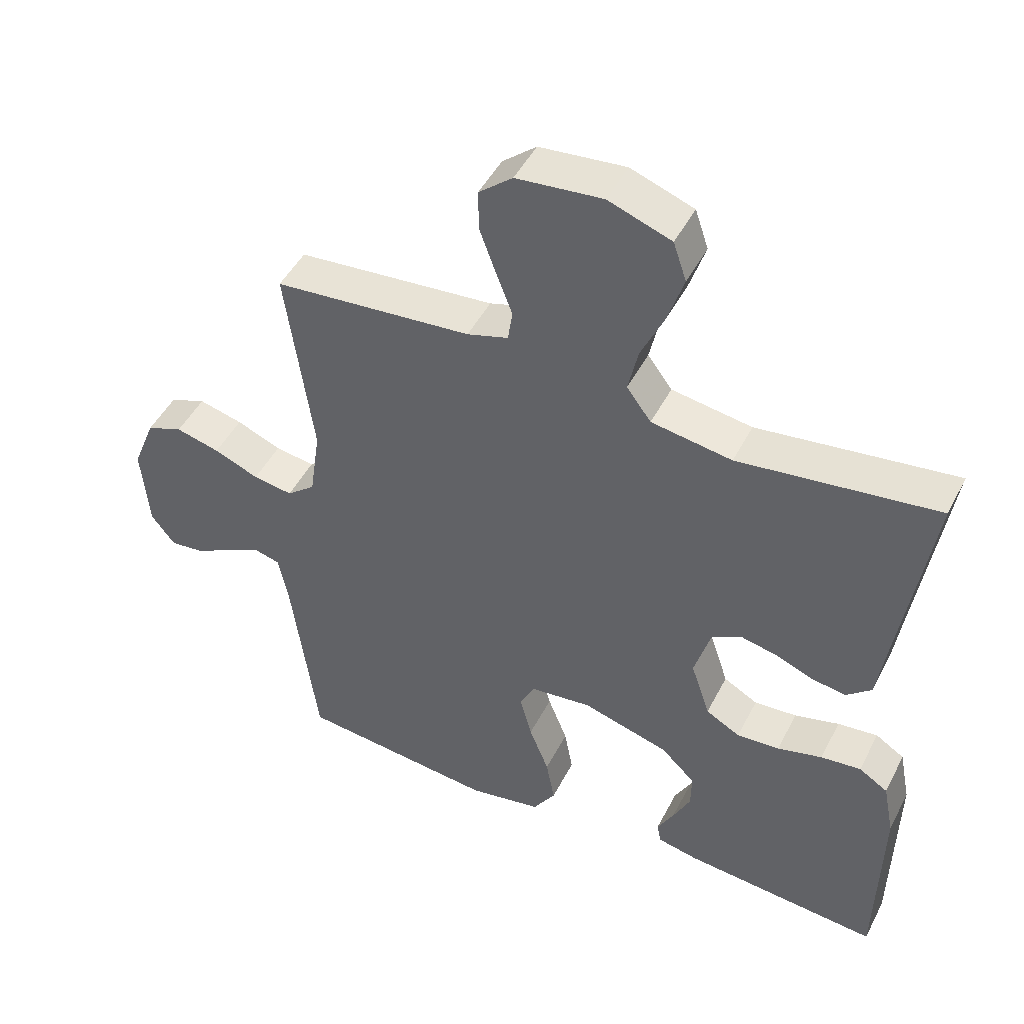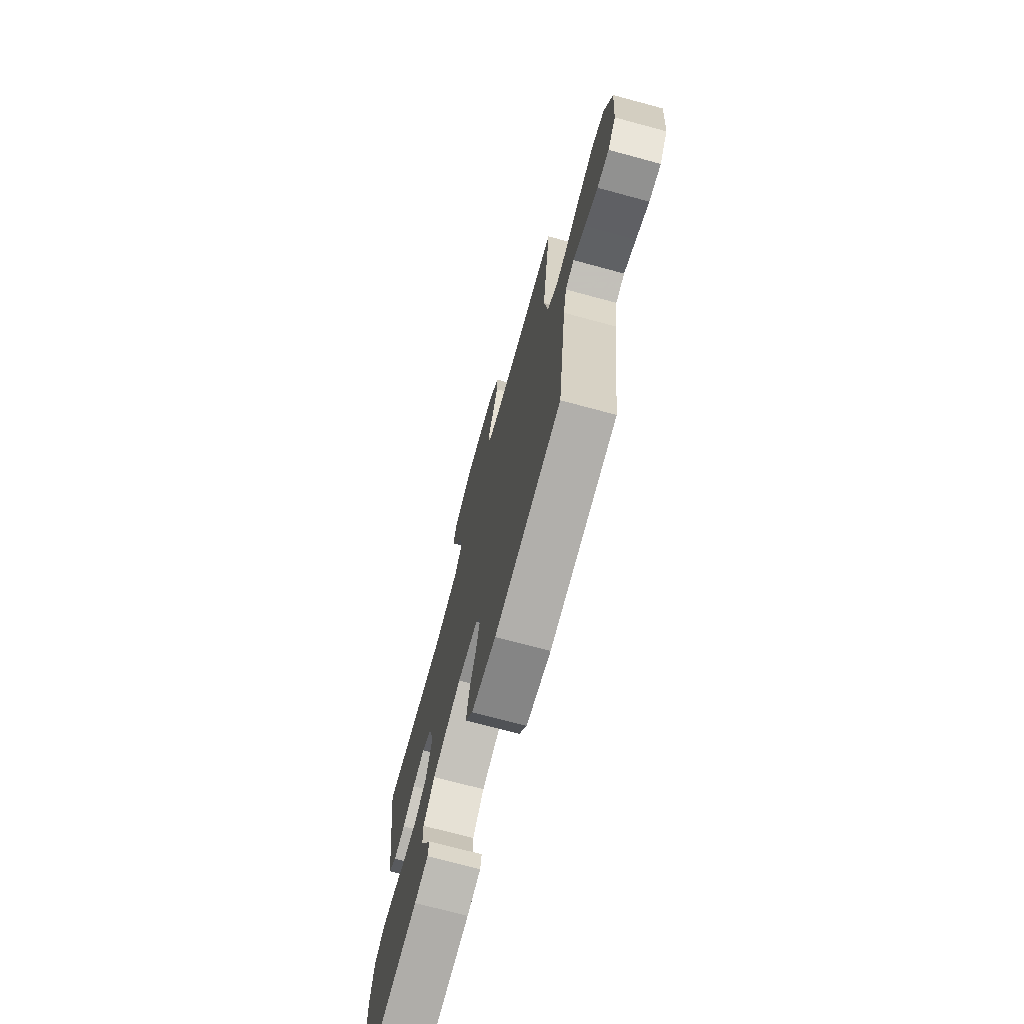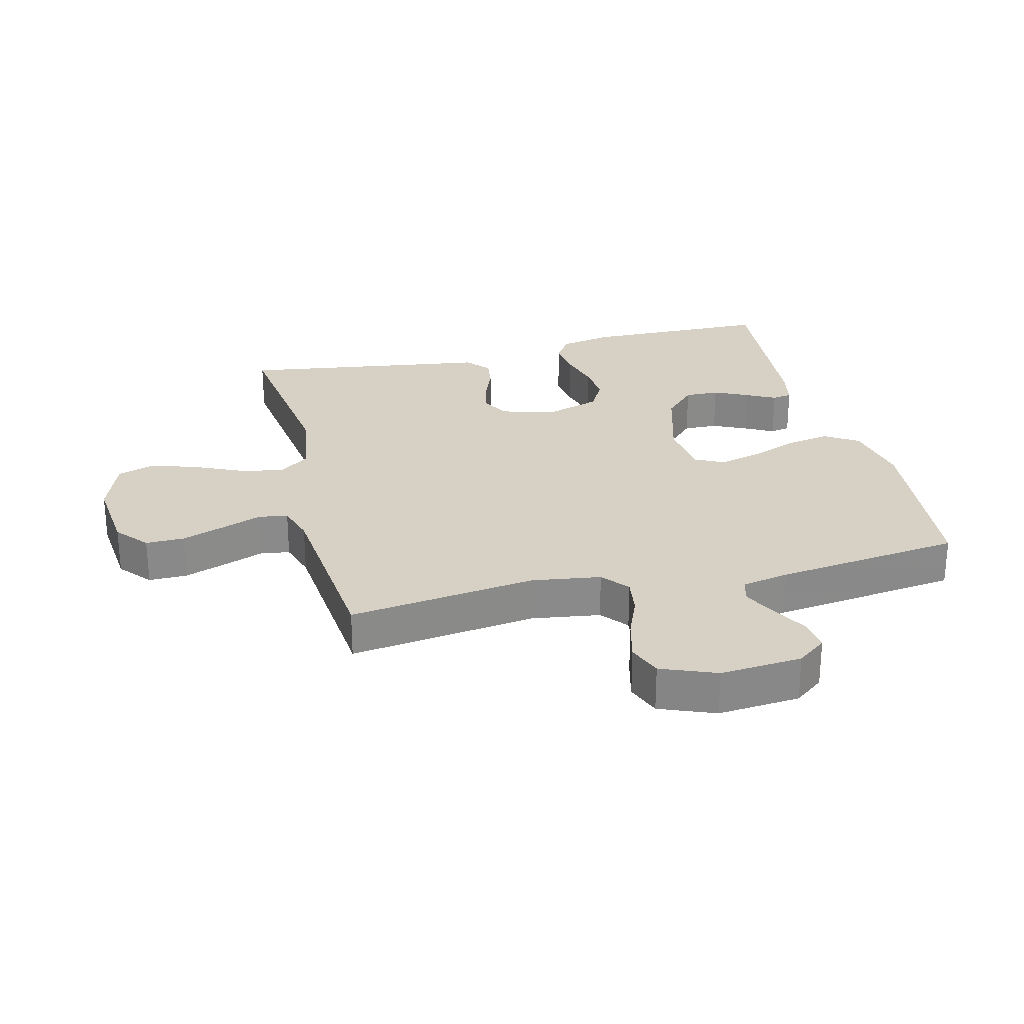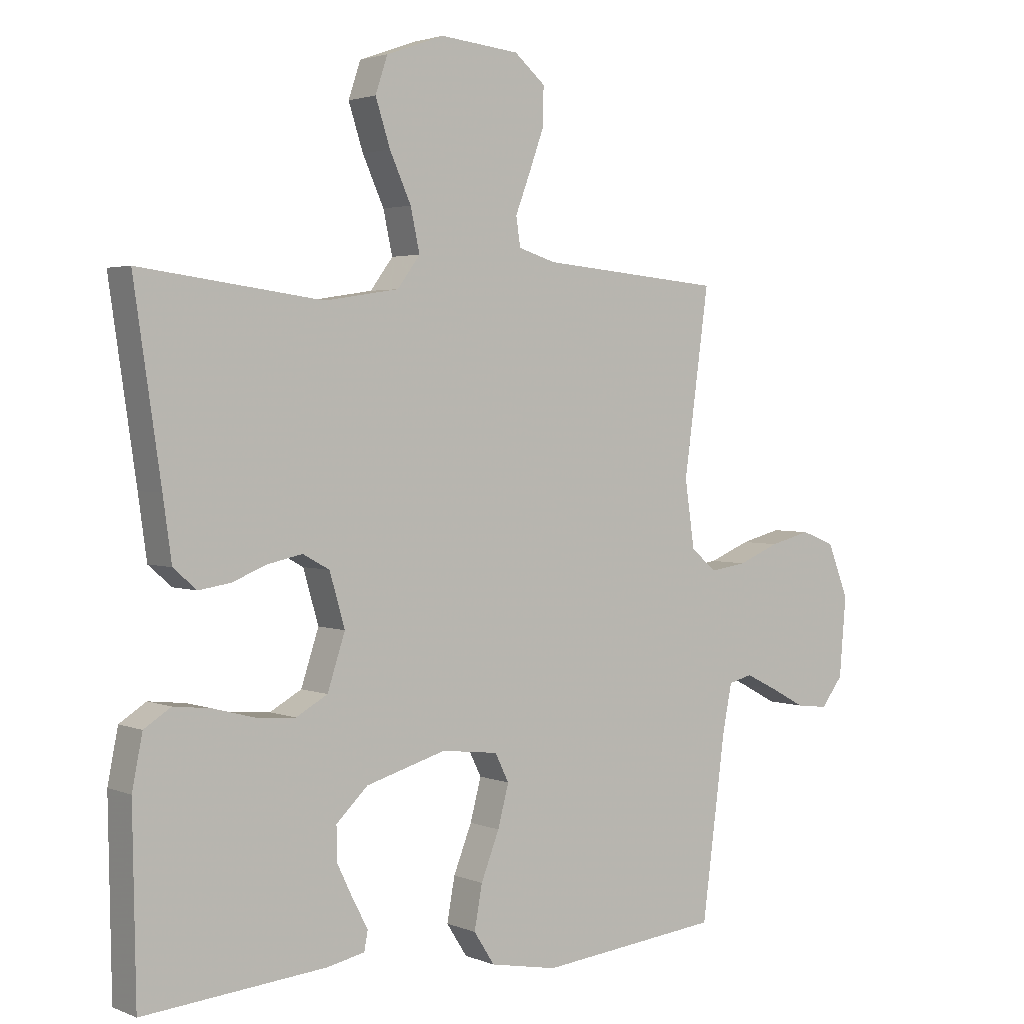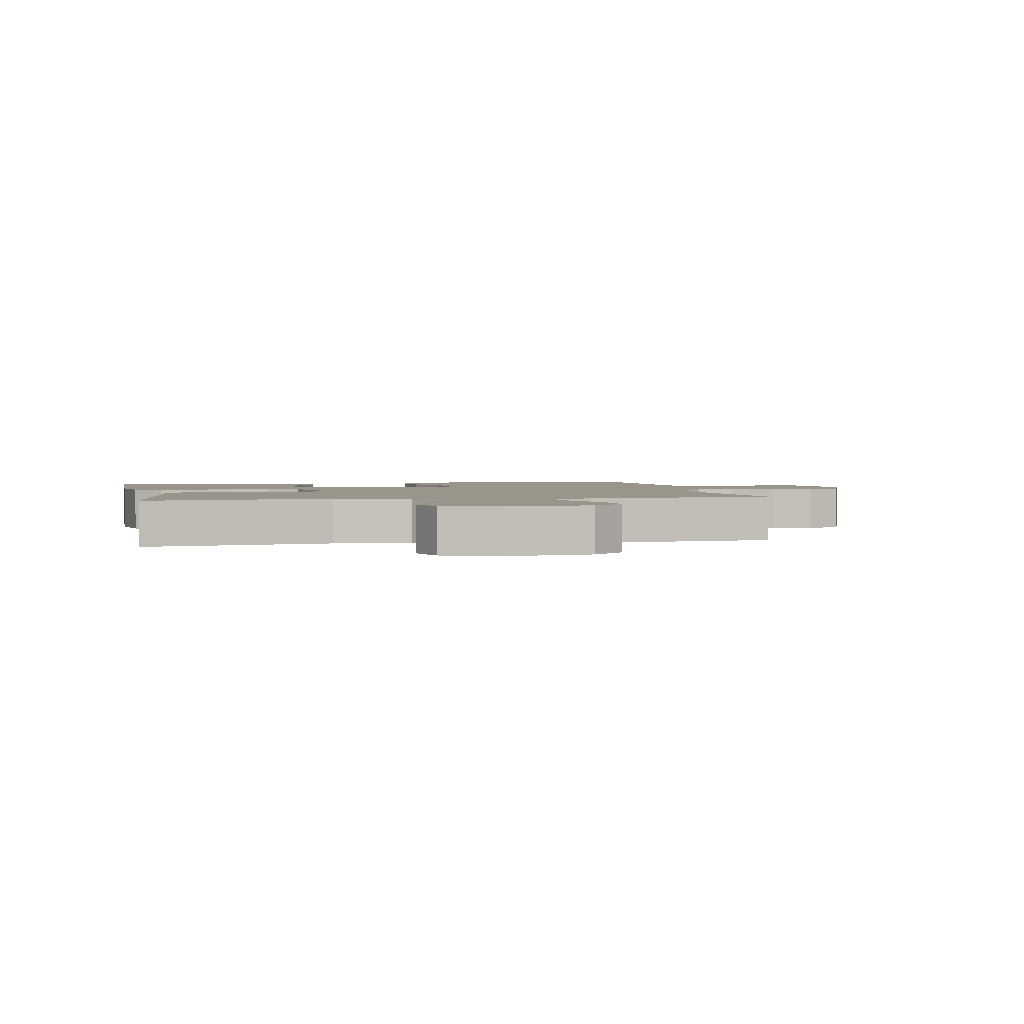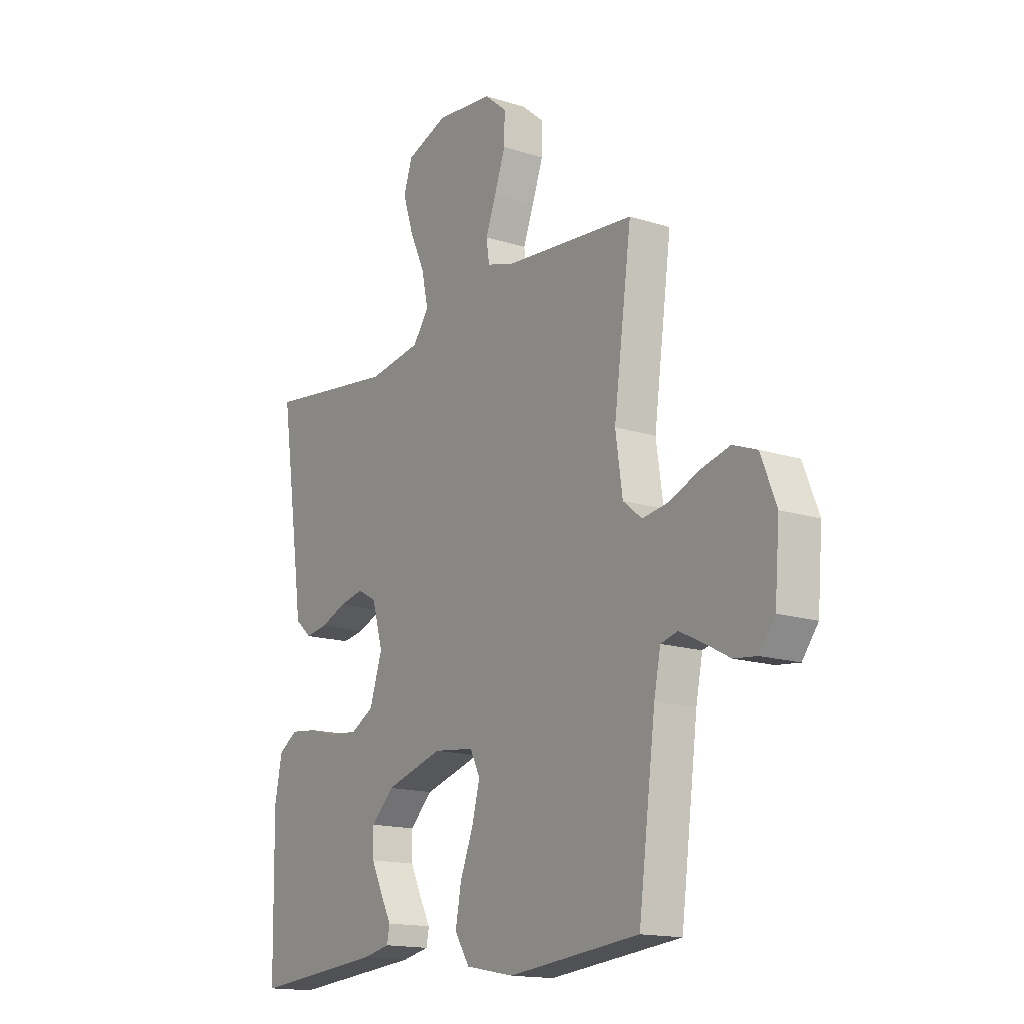
<metadata>
{"format":"obj","ext":"obj","renderer":"f3d","projection":"perspective","resolution":1024,"background":"white","views":[{"elev":47.4,"azim":-153.7,"up":"+Z"},{"elev":-72.4,"azim":74.9,"up":"+Z"},{"elev":26.8,"azim":76.1,"up":"+Y"},{"elev":2.7,"azim":-36.5,"up":"+Z"},{"elev":2.2,"azim":-11.7,"up":"+Y"},{"elev":-15.7,"azim":56.3,"up":"+Z"}]}
</metadata>
<code>
v 0.5 0.07 -0.5
v 0.2 0.07 -0.531
v 0.089 0.07 -0.51
v 0.055 0.07 -0.457
v 0.068 0.07 -0.386
v 0.098 0.07 -0.31
v 0.116 0.07 -0.242
v 0.093 0.07 -0.196
v 0 0.07 -0.185
v -0.132 0.07 -0.223
v -0.184 0.07 -0.273
v -0.183 0.07 -0.328
v -0.157 0.07 -0.382
v -0.132 0.07 -0.429
v -0.138 0.07 -0.461
v -0.2 0.07 -0.474
v -0.5 0.07 -0.5
v -0.505 0.07 -0.2
v -0.488 0.07 -0.115
v -0.444 0.07 -0.087
v -0.383 0.07 -0.094
v -0.315 0.07 -0.112
v -0.25 0.07 -0.117
v -0.198 0.07 -0.088
v -0.169 0.07 0
v -0.194 0.07 0.086
v -0.238 0.07 0.11
v -0.294 0.07 0.098
v -0.352 0.07 0.075
v -0.404 0.07 0.067
v -0.442 0.07 0.1
v -0.456 0.07 0.2
v -0.5 0.07 0.5
v -0.2 0.07 0.461
v -0.078 0.07 0.48
v -0.041 0.07 0.53
v -0.056 0.07 0.599
v -0.091 0.07 0.676
v -0.115 0.07 0.75
v -0.095 0.07 0.809
v 0 0.07 0.843
v 0.13 0.07 0.83
v 0.181 0.07 0.787
v 0.18 0.07 0.725
v 0.155 0.07 0.656
v 0.131 0.07 0.593
v 0.138 0.07 0.546
v 0.2 0.07 0.527
v 0.5 0.07 0.5
v 0.459 0.07 0.2
v 0.475 0.07 0.09
v 0.518 0.07 0.055
v 0.578 0.07 0.064
v 0.646 0.07 0.092
v 0.713 0.07 0.109
v 0.768 0.07 0.088
v 0.803 0.07 0
v 0.792 0.07 -0.131
v 0.756 0.07 -0.178
v 0.704 0.07 -0.172
v 0.646 0.07 -0.141
v 0.593 0.07 -0.115
v 0.554 0.07 -0.125
v 0.539 0.07 -0.2
v 0.5 0 -0.5
v 0.2 0 -0.531
v 0.089 0 -0.51
v 0.055 0 -0.457
v 0.068 0 -0.386
v 0.098 0 -0.31
v 0.116 0 -0.242
v 0.093 0 -0.196
v 0 0 -0.185
v -0.132 0 -0.223
v -0.184 0 -0.273
v -0.183 0 -0.328
v -0.157 0 -0.382
v -0.132 0 -0.429
v -0.138 0 -0.461
v -0.2 0 -0.474
v -0.5 0 -0.5
v -0.505 0 -0.2
v -0.488 0 -0.115
v -0.444 0 -0.087
v -0.383 0 -0.094
v -0.315 0 -0.112
v -0.25 0 -0.117
v -0.198 0 -0.088
v -0.169 0 0
v -0.194 0 0.086
v -0.238 0 0.11
v -0.294 0 0.098
v -0.352 0 0.075
v -0.404 0 0.067
v -0.442 0 0.1
v -0.456 0 0.2
v -0.5 0 0.5
v -0.2 0 0.461
v -0.078 0 0.48
v -0.041 0 0.53
v -0.056 0 0.599
v -0.091 0 0.676
v -0.115 0 0.75
v -0.095 0 0.809
v 0 0 0.843
v 0.13 0 0.83
v 0.181 0 0.787
v 0.18 0 0.725
v 0.155 0 0.656
v 0.131 0 0.593
v 0.138 0 0.546
v 0.2 0 0.527
v 0.5 0 0.5
v 0.459 0 0.2
v 0.475 0 0.09
v 0.518 0 0.055
v 0.578 0 0.064
v 0.646 0 0.092
v 0.713 0 0.109
v 0.768 0 0.088
v 0.803 0 0
v 0.792 0 -0.131
v 0.756 0 -0.178
v 0.704 0 -0.172
v 0.646 0 -0.141
v 0.593 0 -0.115
v 0.554 0 -0.125
v 0.539 0 -0.2
f 59 60 61
f 58 59 61
f 57 58 61
f 56 57 61
f 55 56 61
f 54 55 61
f 53 54 61
f 52 53 61 62
f 51 52 62 63
f 48 49 50
f 47 48 50 51
f 44 45 46
f 43 44 46
f 42 43 46
f 41 42 46
f 40 41 46
f 39 40 46
f 38 39 46
f 37 38 46
f 36 37 46 47
f 51 63 64
f 47 51 64
f 36 47 64
f 35 36 64
f 30 31 32
f 29 30 32
f 28 29 32
f 32 33 34
f 28 32 34
f 27 28 34
f 20 21 22
f 19 20 22
f 18 19 22
f 17 18 22
f 16 17 22
f 15 16 22
f 14 15 22
f 13 14 22
f 12 13 22
f 11 12 22 23
f 10 11 23 24
f 4 5 6
f 3 4 6
f 2 3 6
f 1 2 6
f 64 1 6
f 64 6 7
f 34 35 64
f 27 34 64
f 26 27 64
f 25 26 64
f 9 10 24 25
f 8 9 25 64
f 7 8 64
f 125 124 123
f 125 123 122
f 125 122 121
f 125 121 120
f 125 120 119
f 125 119 118
f 125 118 117
f 126 125 117 116
f 127 126 116 115
f 114 113 112
f 115 114 112 111
f 110 109 108
f 110 108 107
f 110 107 106
f 110 106 105
f 110 105 104
f 110 104 103
f 110 103 102
f 110 102 101
f 111 110 101 100
f 128 127 115
f 128 115 111
f 128 111 100
f 128 100 99
f 96 95 94
f 96 94 93
f 96 93 92
f 98 97 96
f 98 96 92
f 98 92 91
f 86 85 84
f 86 84 83
f 86 83 82
f 86 82 81
f 86 81 80
f 86 80 79
f 86 79 78
f 86 78 77
f 86 77 76
f 87 86 76 75
f 88 87 75 74
f 70 69 68
f 70 68 67
f 70 67 66
f 70 66 65
f 70 65 128
f 71 70 128
f 128 99 98
f 128 98 91
f 128 91 90
f 128 90 89
f 89 88 74 73
f 128 89 73 72
f 128 72 71
f 1 65 66 2
f 2 66 67 3
f 3 67 68 4
f 4 68 69 5
f 5 69 70 6
f 6 70 71 7
f 7 71 72 8
f 8 72 73 9
f 9 73 74 10
f 10 74 75 11
f 11 75 76 12
f 12 76 77 13
f 13 77 78 14
f 14 78 79 15
f 15 79 80 16
f 16 80 81 17
f 17 81 82 18
f 18 82 83 19
f 19 83 84 20
f 20 84 85 21
f 21 85 86 22
f 22 86 87 23
f 23 87 88 24
f 24 88 89 25
f 25 89 90 26
f 26 90 91 27
f 27 91 92 28
f 28 92 93 29
f 29 93 94 30
f 30 94 95 31
f 31 95 96 32
f 32 96 97 33
f 33 97 98 34
f 34 98 99 35
f 35 99 100 36
f 36 100 101 37
f 37 101 102 38
f 38 102 103 39
f 39 103 104 40
f 40 104 105 41
f 41 105 106 42
f 42 106 107 43
f 43 107 108 44
f 44 108 109 45
f 45 109 110 46
f 46 110 111 47
f 47 111 112 48
f 48 112 113 49
f 49 113 114 50
f 50 114 115 51
f 51 115 116 52
f 52 116 117 53
f 53 117 118 54
f 54 118 119 55
f 55 119 120 56
f 56 120 121 57
f 57 121 122 58
f 58 122 123 59
f 59 123 124 60
f 60 124 125 61
f 61 125 126 62
f 62 126 127 63
f 63 127 128 64
f 64 128 65 1

</code>
